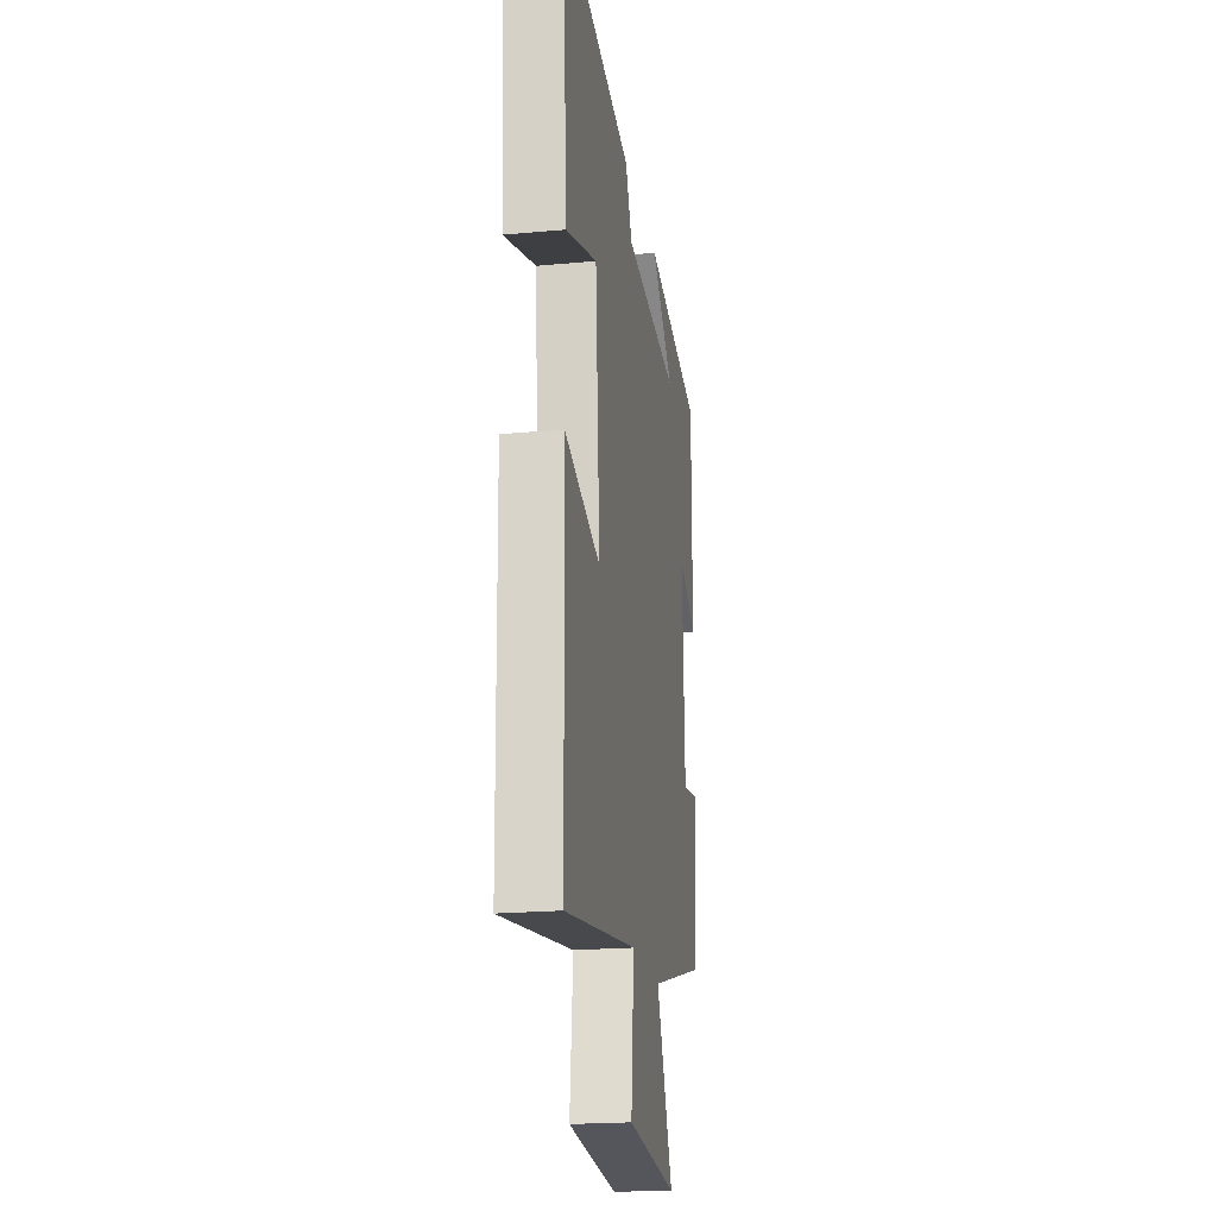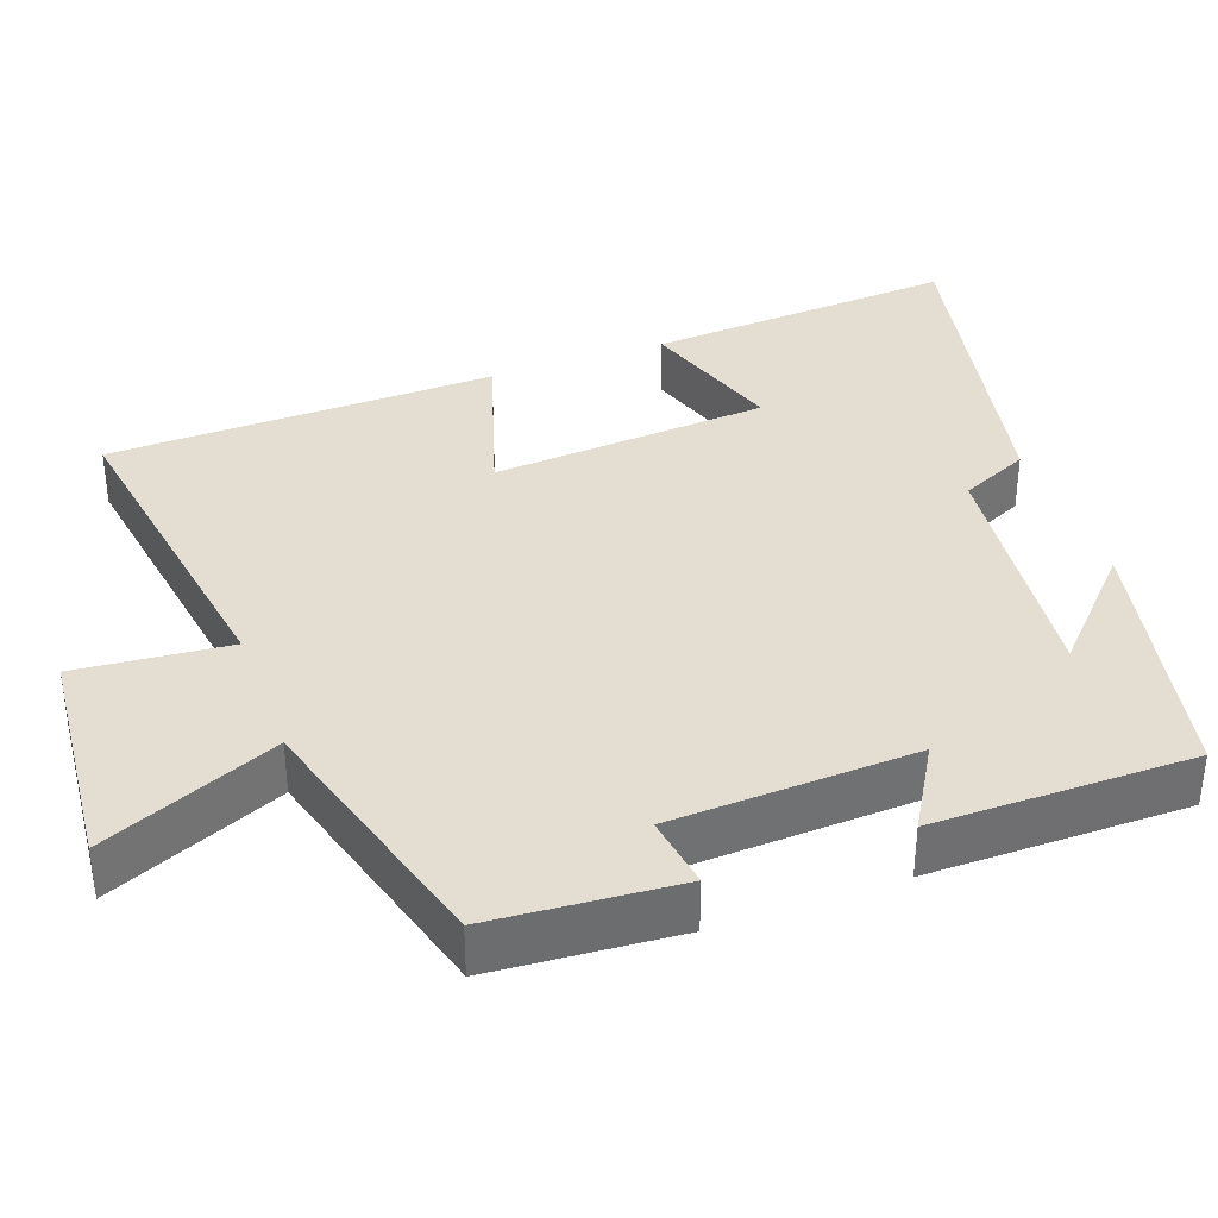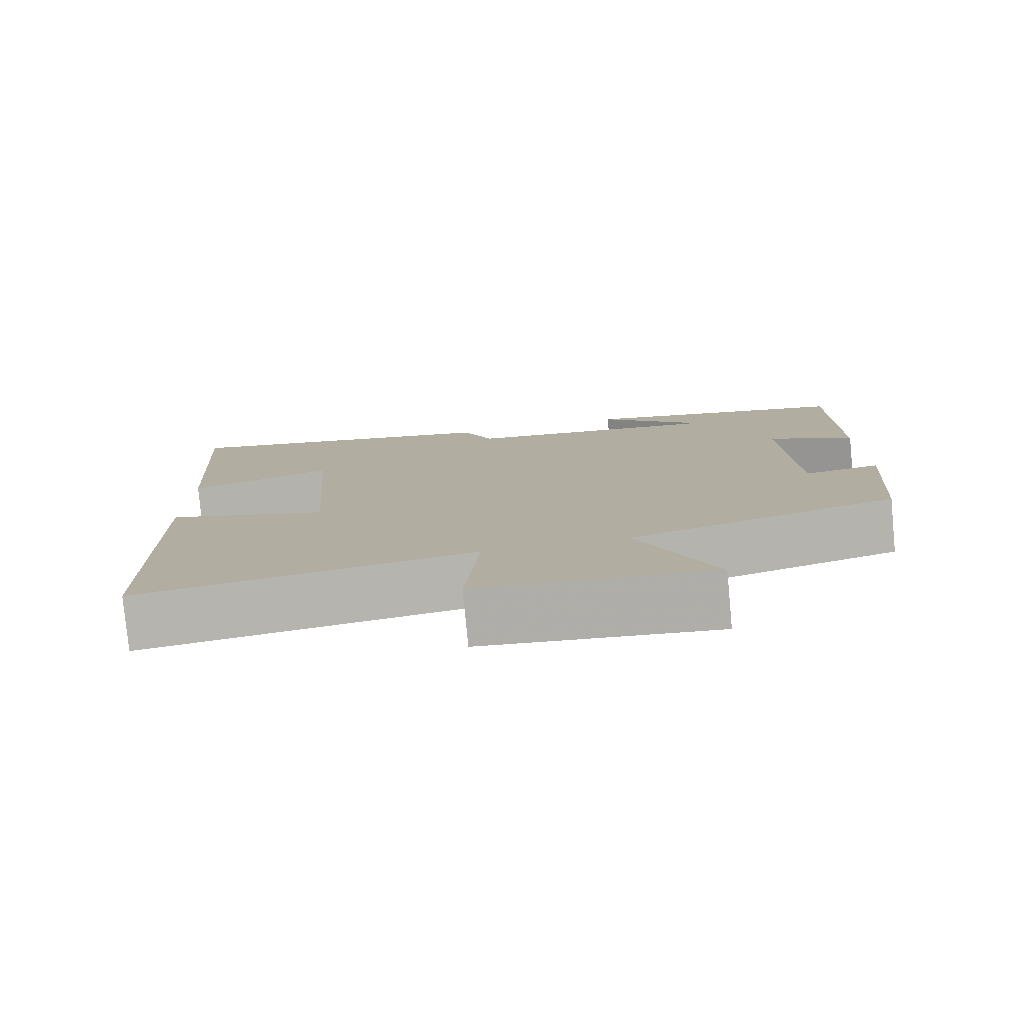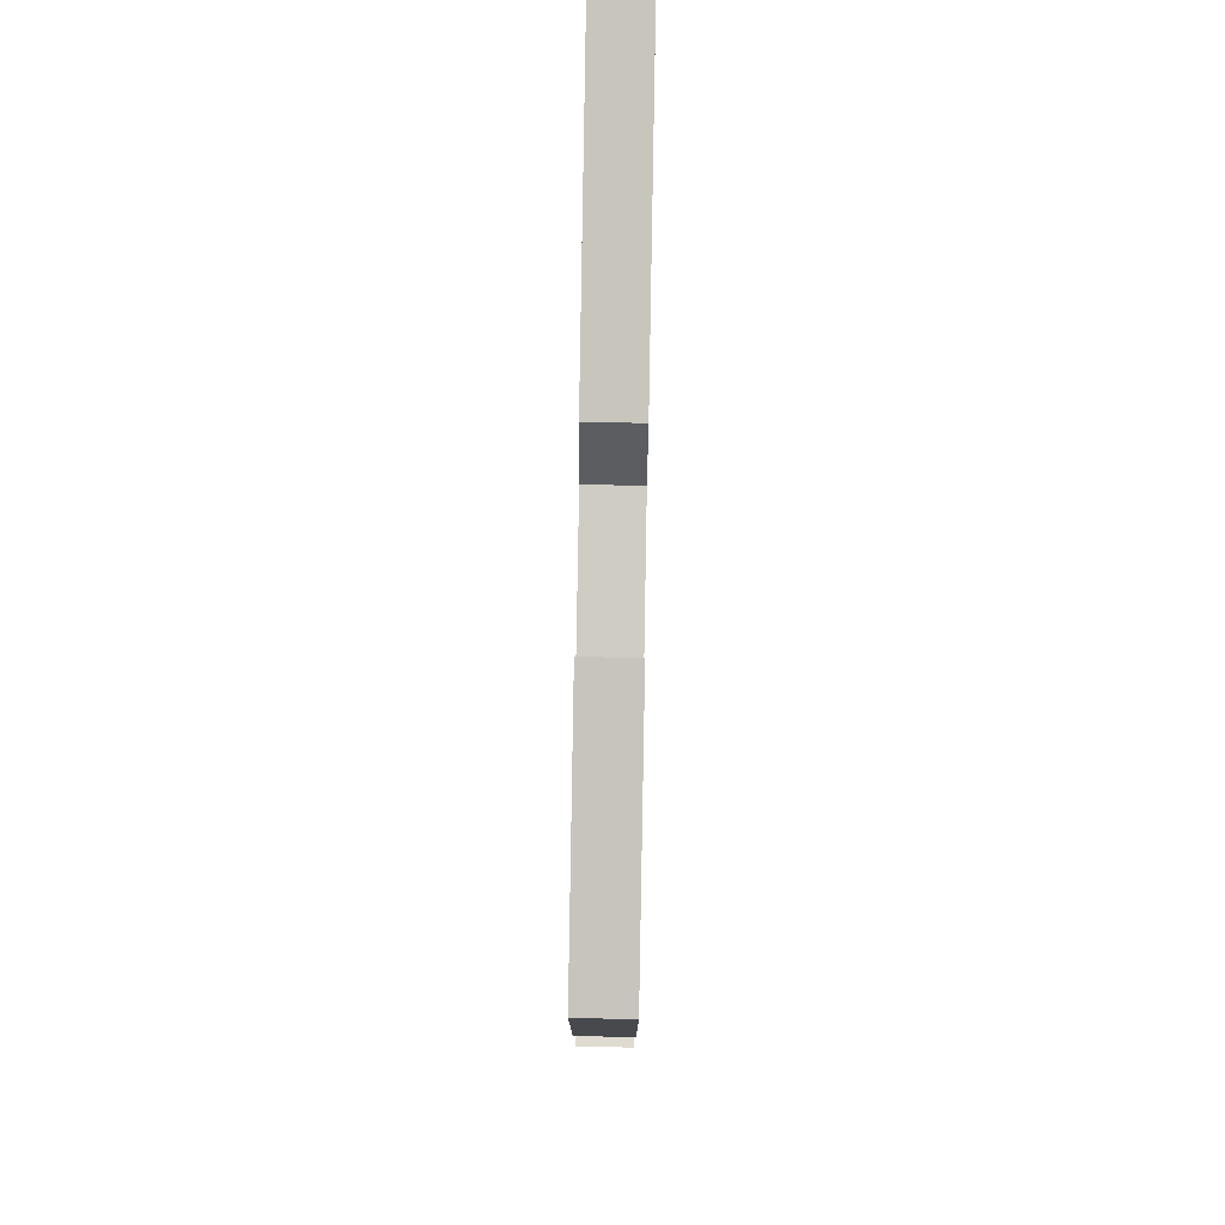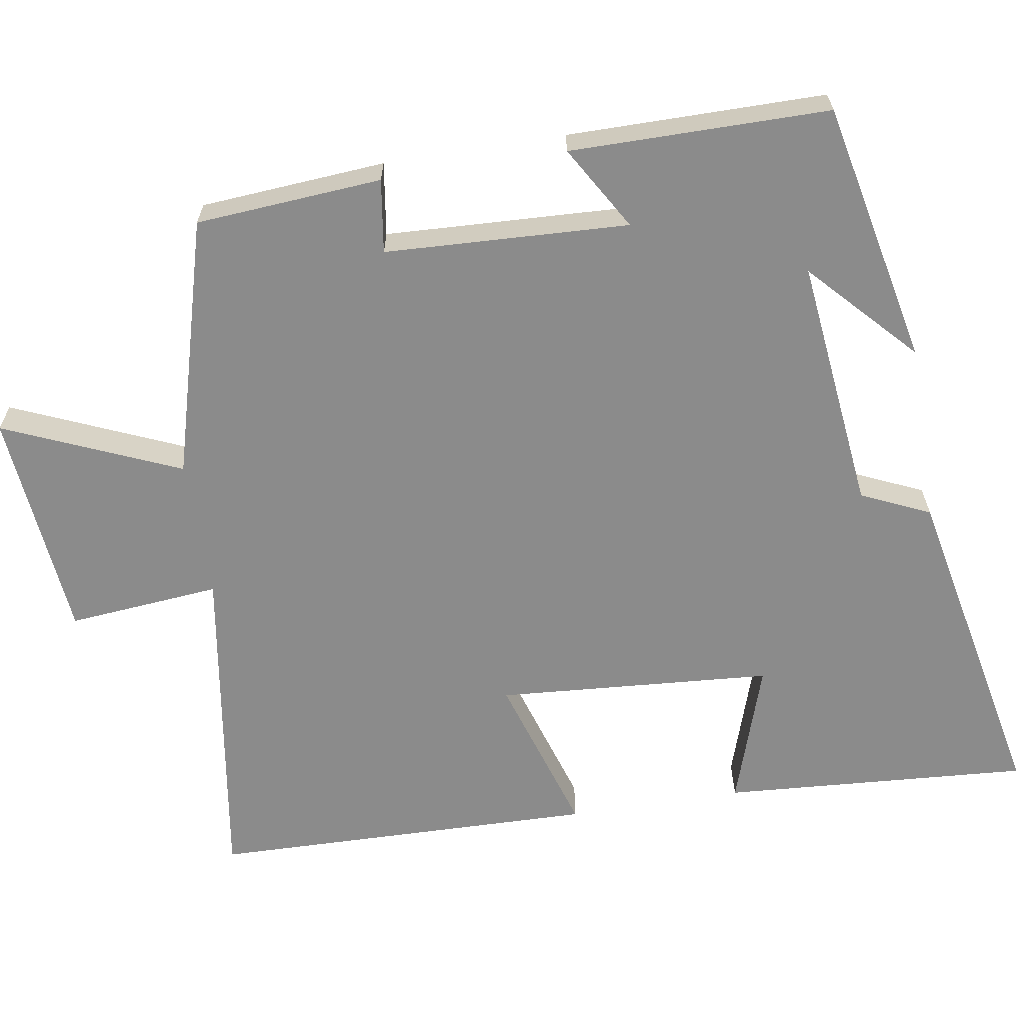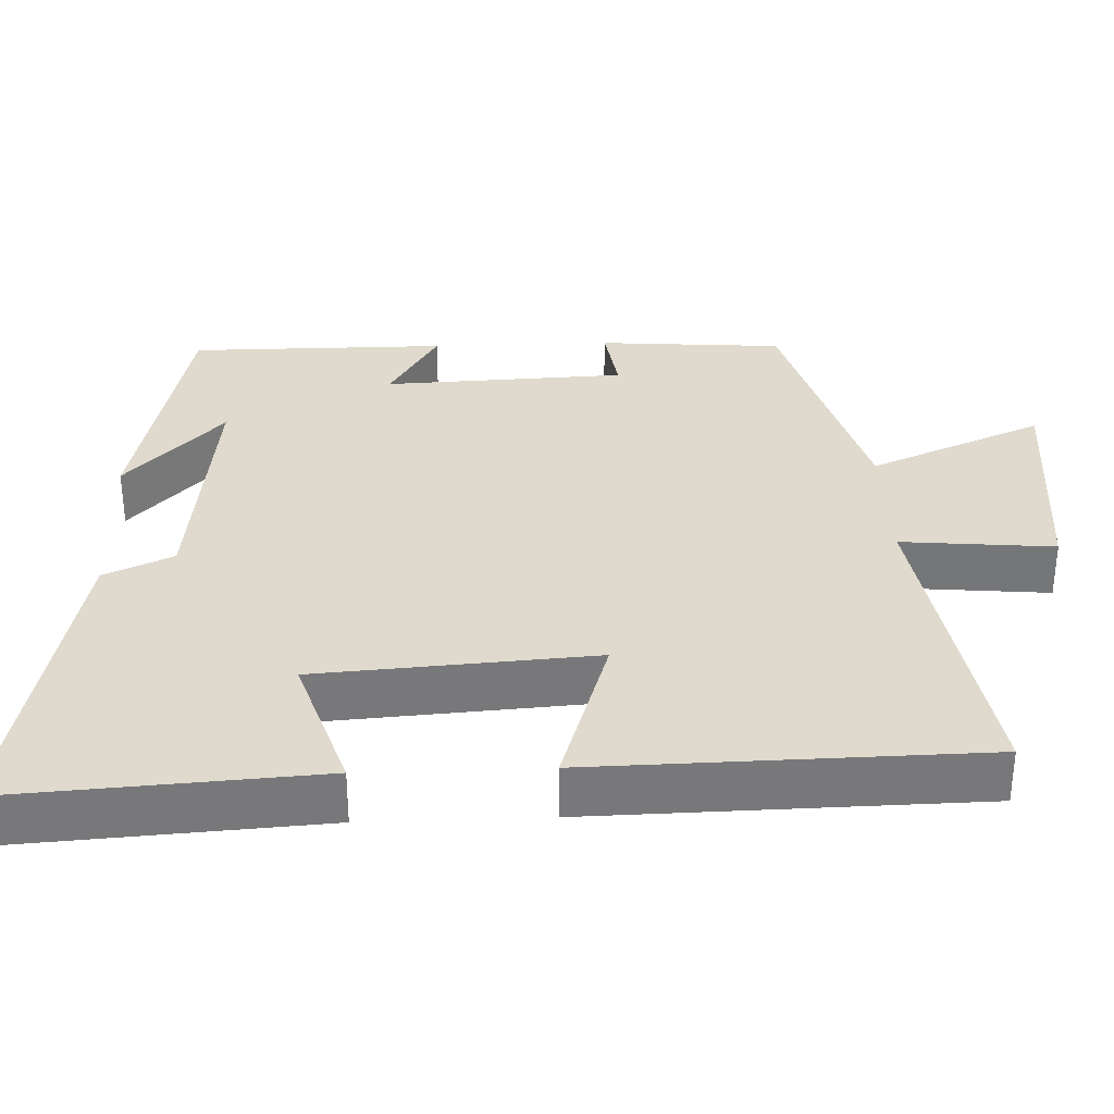
<metadata>
{"format":"obj","ext":"obj","renderer":"f3d","projection":"perspective","resolution":1024,"background":"white","views":[{"elev":-20.7,"azim":99.5,"up":"+Z"},{"elev":36.3,"azim":-110.1,"up":"+Y"},{"elev":-79.2,"azim":-174.6,"up":"+Z"},{"elev":78.1,"azim":-89.0,"up":"+Z"},{"elev":-63.8,"azim":-80.9,"up":"+Y"},{"elev":32.8,"azim":87.8,"up":"+Y"}]}
</metadata>
<code>
v -0.5 0.07 0.425
v -0.152 0.07 0.5
v -0.289 0.07 0.371
v 0.047 0.07 0.409
v 0.088 0.07 0.5
v 0.527 0.07 0.591
v 0.5 0.07 0.182
v 0.31 0.07 0.244
v 0.284 0.07 -0.122
v 0.5 0.07 -0.054
v 0.49 0.07 -0.567
v 0.049 0.07 -0.5
v 0.068 0.07 -0.702
v -0.238 0.07 -0.732
v -0.139 0.07 -0.5
v -0.481 0.07 -0.405
v -0.5 0.07 -0.159
v -0.403 0.07 -0.173
v -0.389 0.07 0.149
v -0.5 0.07 0.083
v -0.5 0 0.425
v -0.152 0 0.5
v -0.289 0 0.371
v 0.047 0 0.409
v 0.088 0 0.5
v 0.527 0 0.591
v 0.5 0 0.182
v 0.31 0 0.244
v 0.284 0 -0.122
v 0.5 0 -0.054
v 0.49 0 -0.567
v 0.049 0 -0.5
v 0.068 0 -0.702
v -0.238 0 -0.732
v -0.139 0 -0.5
v -0.481 0 -0.405
v -0.5 0 -0.159
v -0.403 0 -0.173
v -0.389 0 0.149
v -0.5 0 0.083
f 19 20 1
f 15 16 17 18
f 15 18 19
f 12 13 14 15
f 12 15 19
f 9 10 11 12
f 8 9 12 19
f 6 7 8
f 5 6 8
f 4 5 8
f 3 4 8 19
f 1 2 3
f 1 3 19
f 21 40 39
f 38 37 36 35
f 39 38 35
f 35 34 33 32
f 39 35 32
f 32 31 30 29
f 39 32 29 28
f 28 27 26
f 28 26 25
f 28 25 24
f 39 28 24 23
f 23 22 21
f 39 23 21
f 1 21 22 2
f 2 22 23 3
f 3 23 24 4
f 4 24 25 5
f 5 25 26 6
f 6 26 27 7
f 7 27 28 8
f 8 28 29 9
f 9 29 30 10
f 10 30 31 11
f 11 31 32 12
f 12 32 33 13
f 13 33 34 14
f 14 34 35 15
f 15 35 36 16
f 16 36 37 17
f 17 37 38 18
f 18 38 39 19
f 19 39 40 20
f 20 40 21 1

</code>
